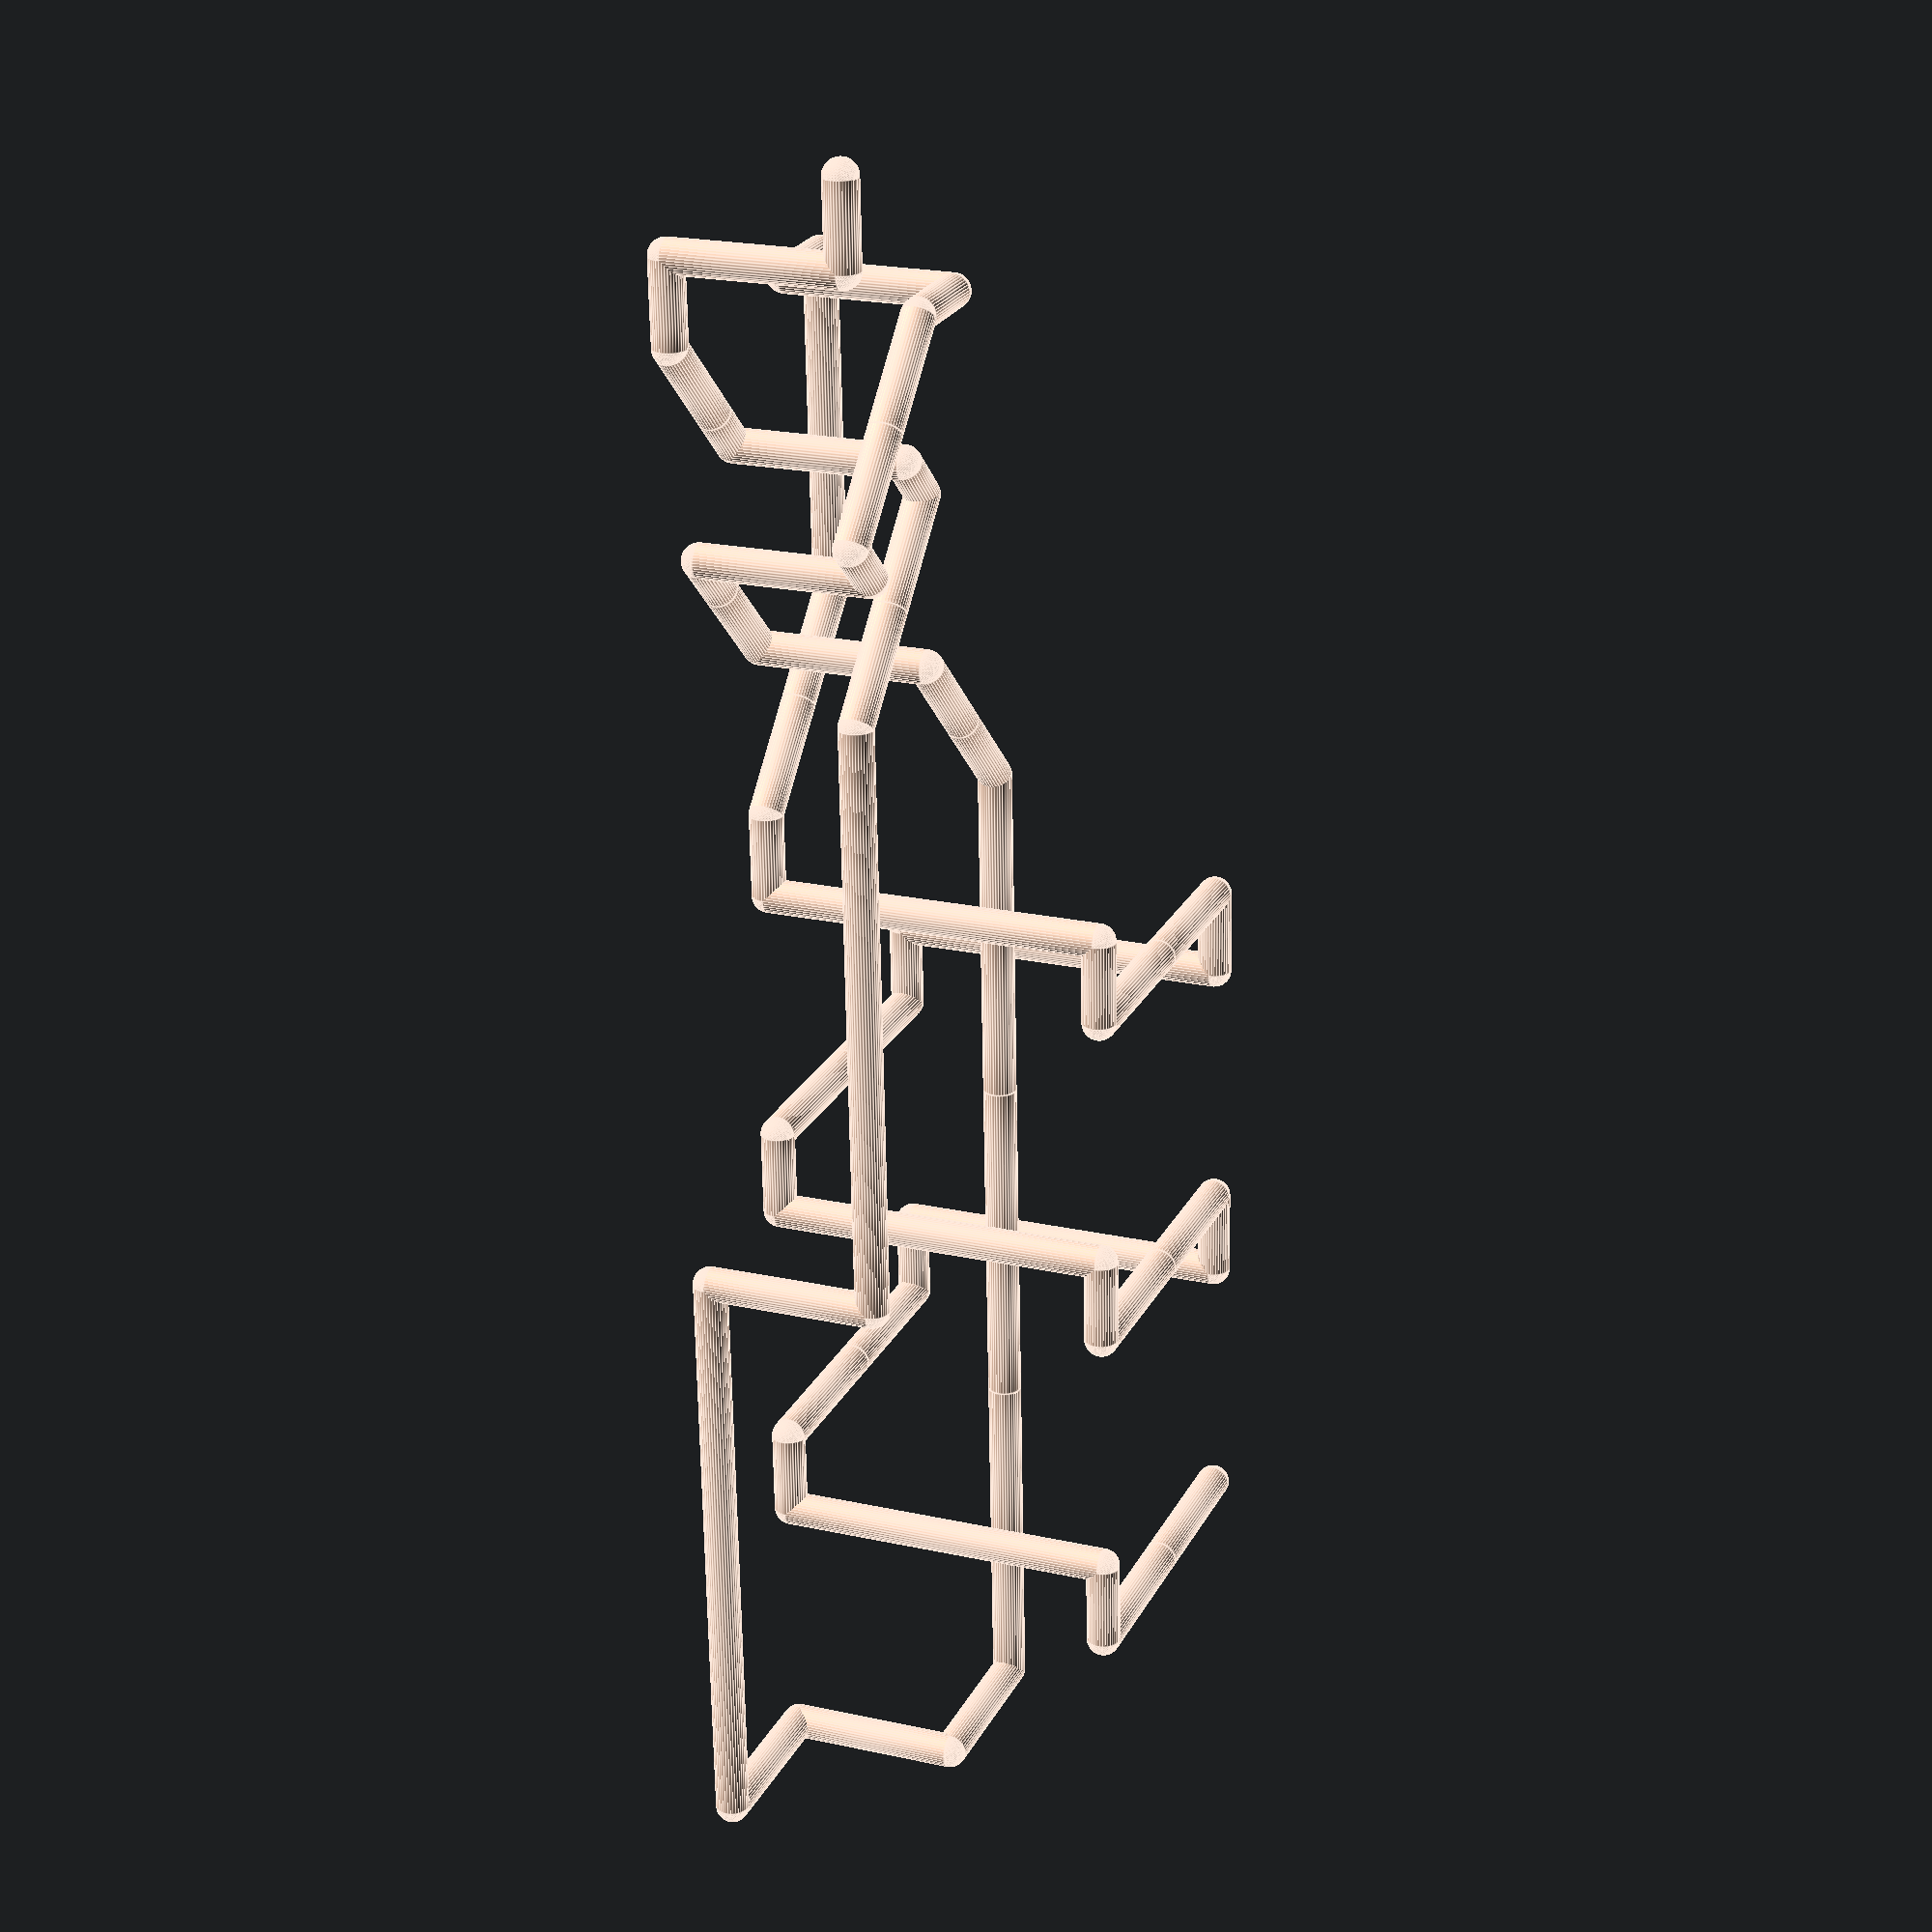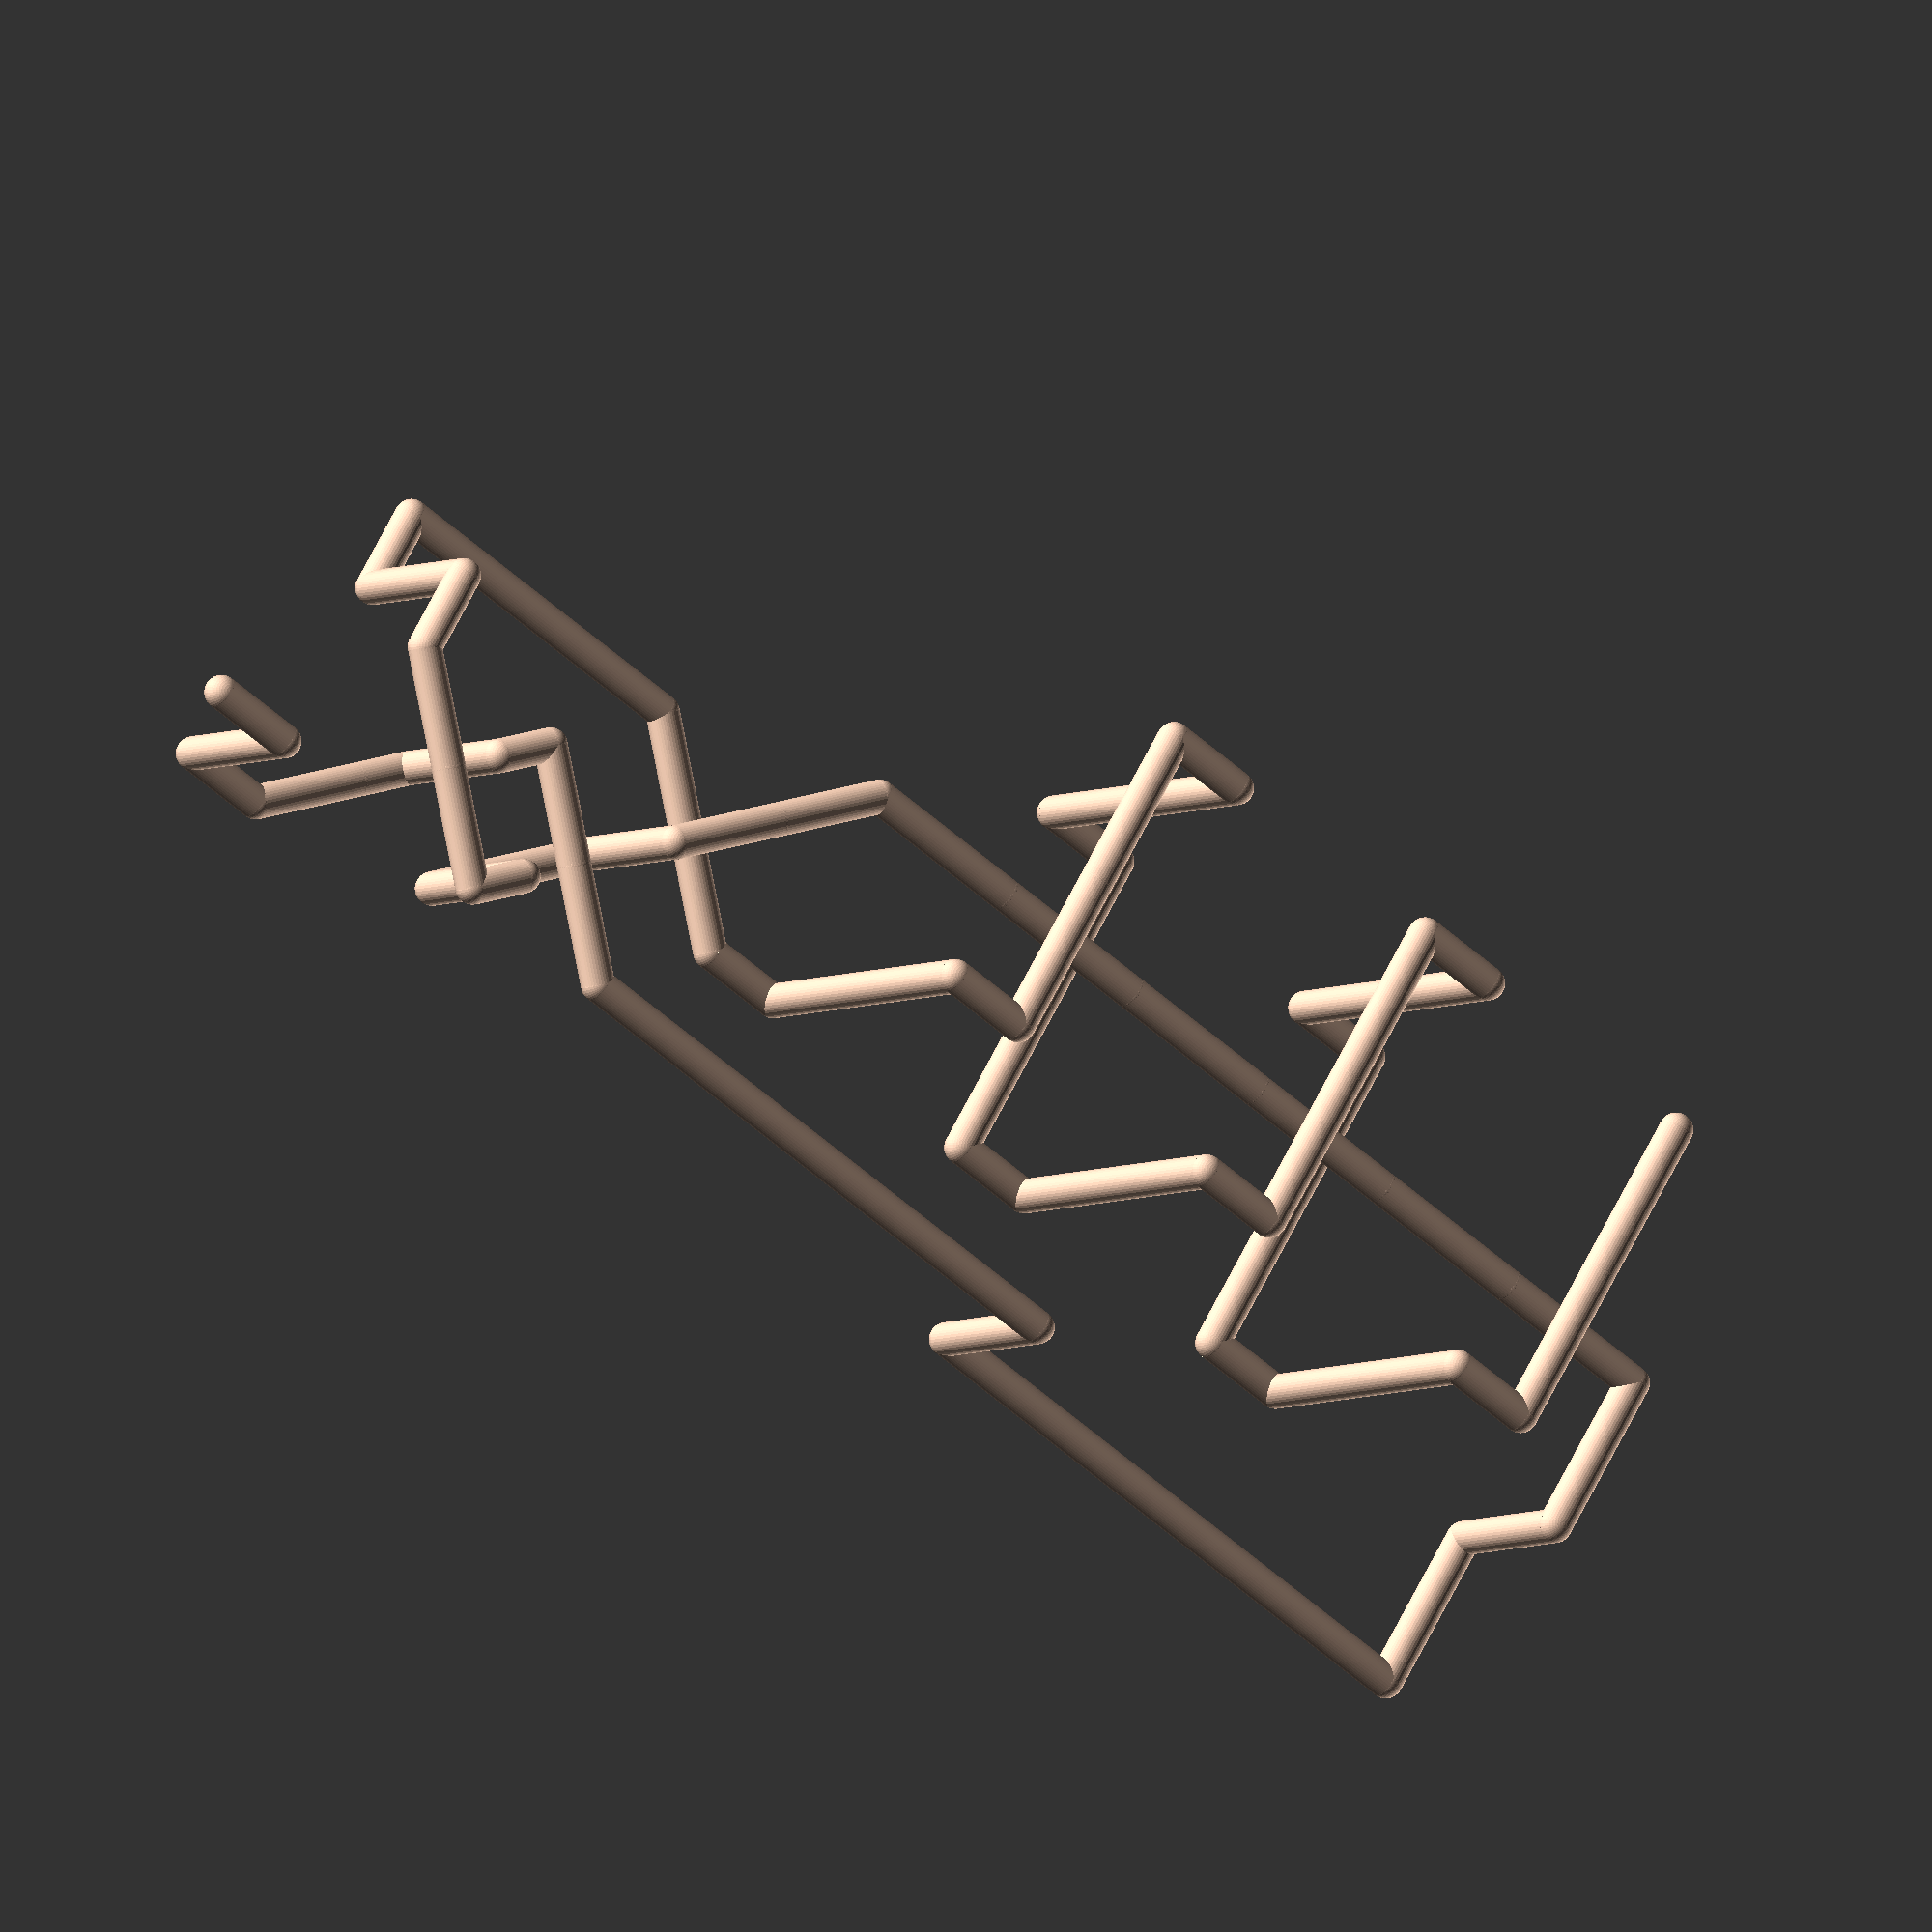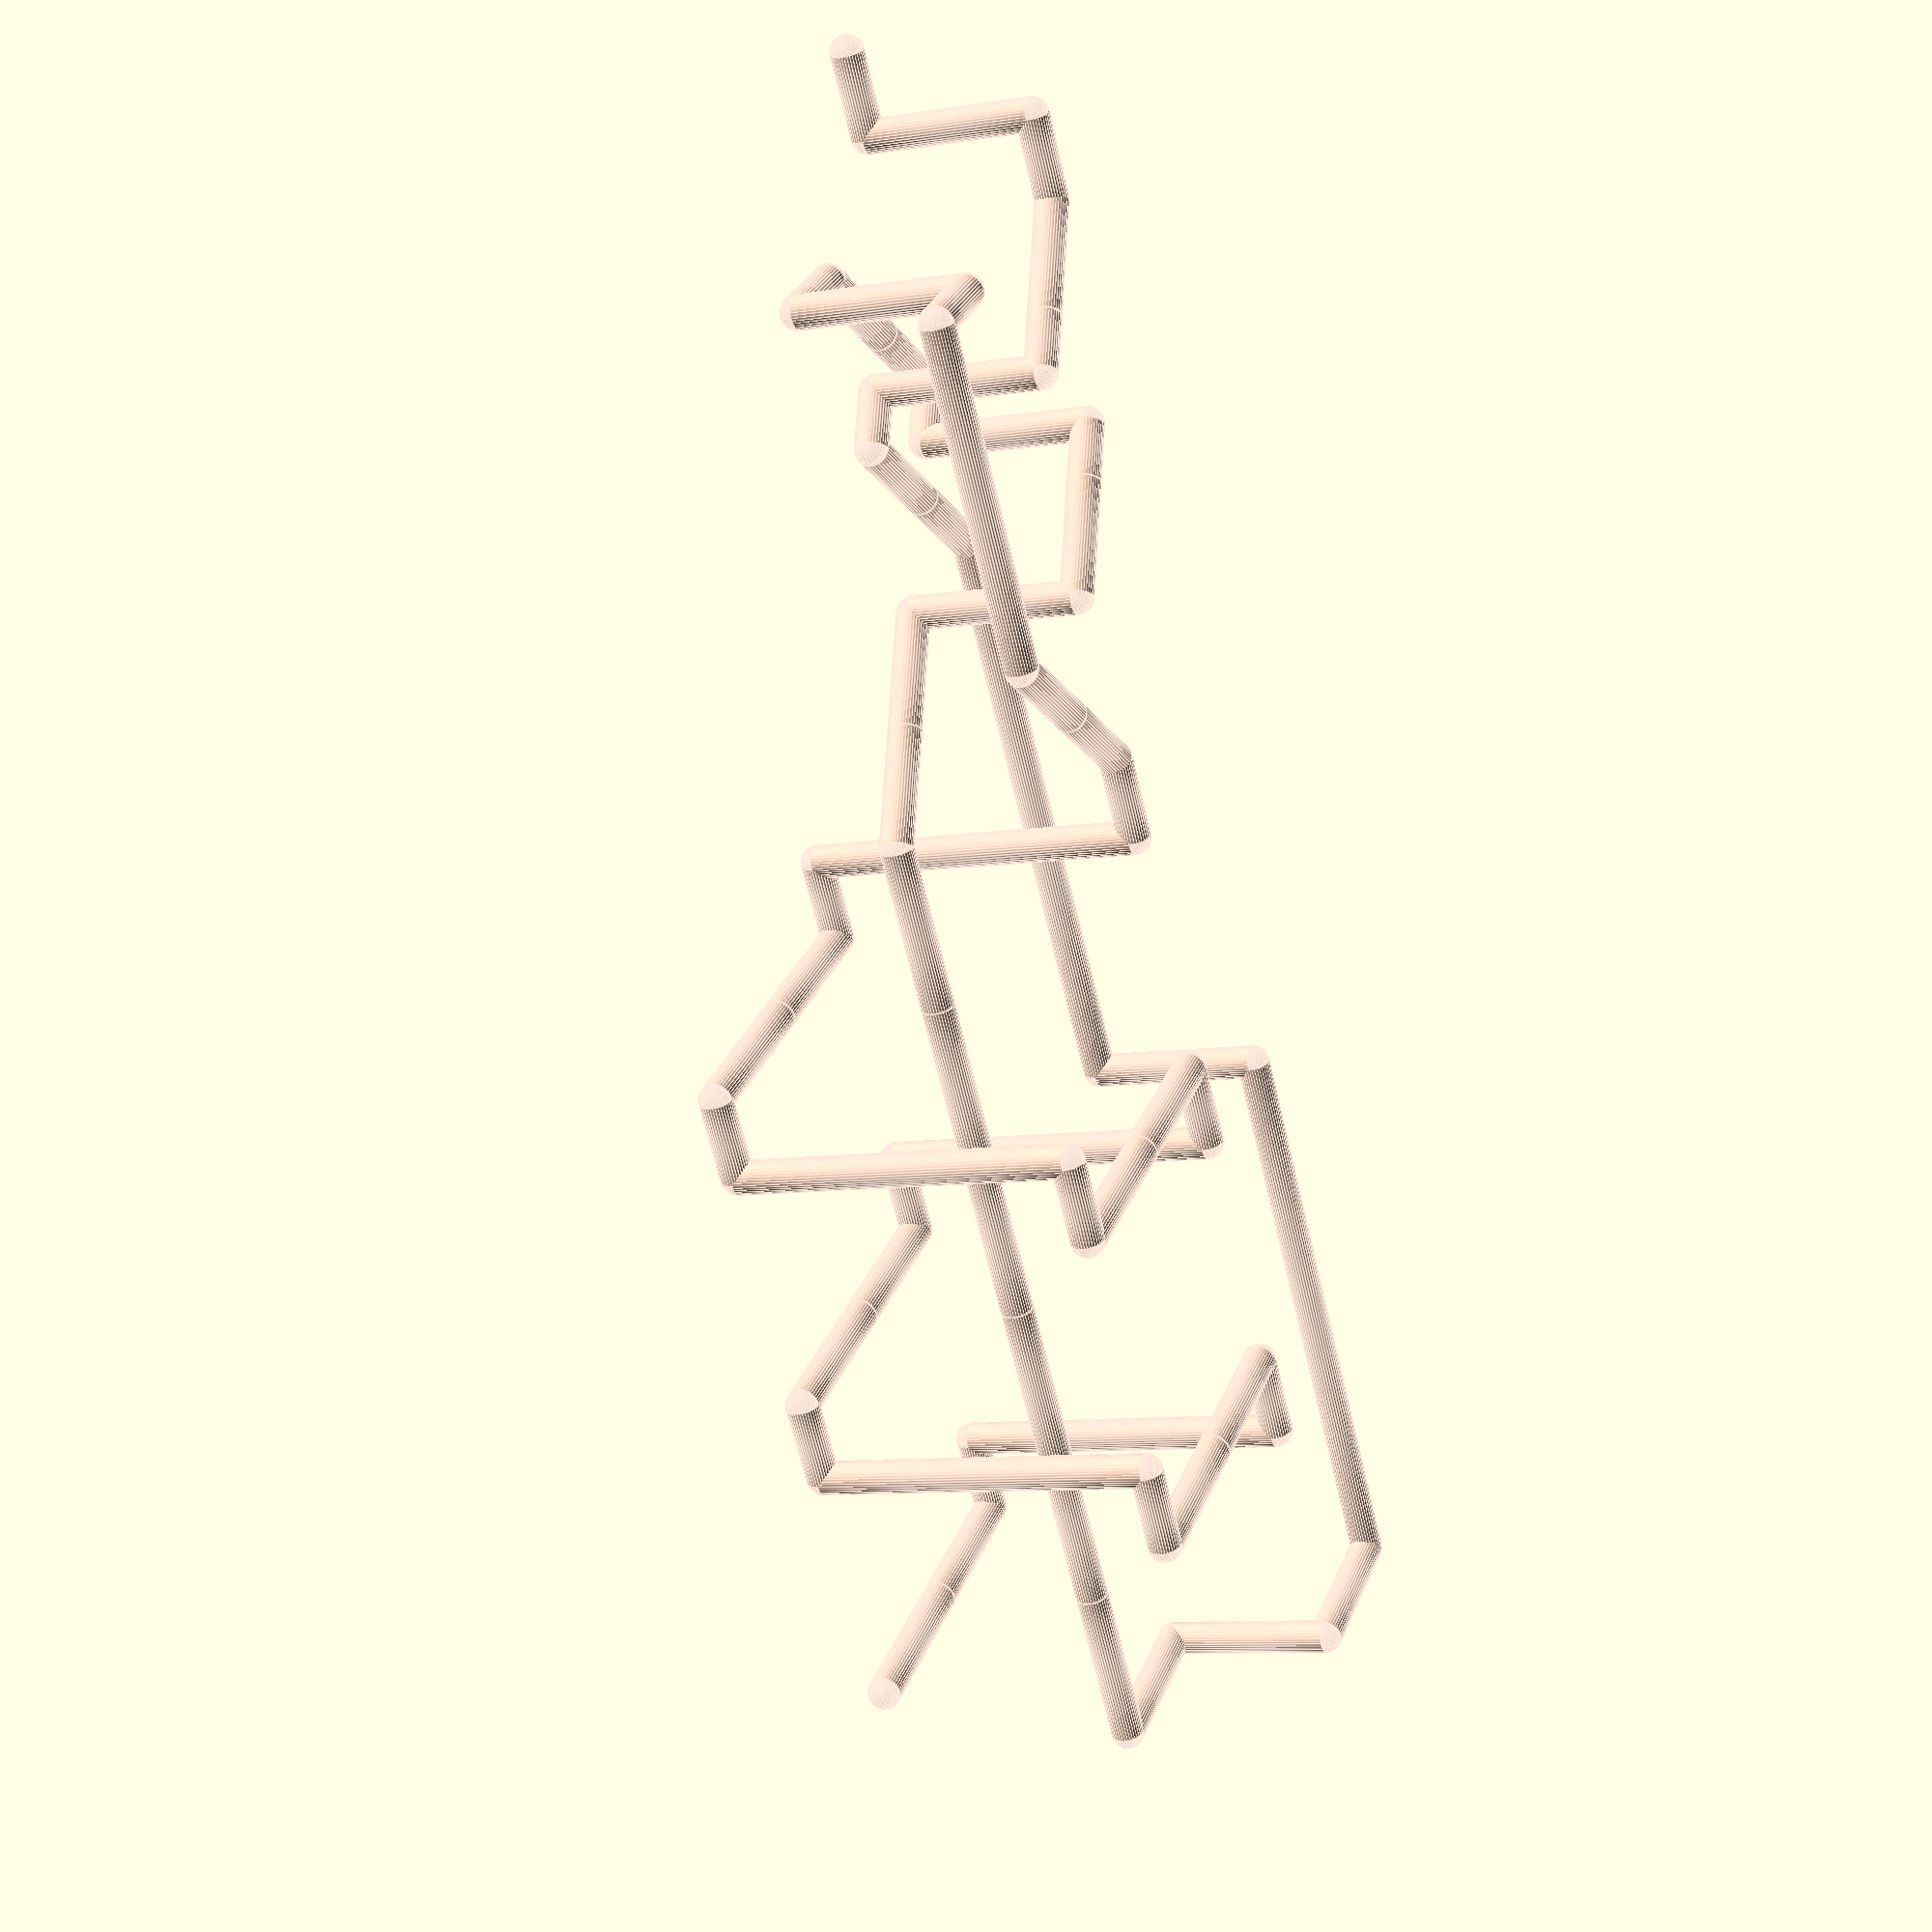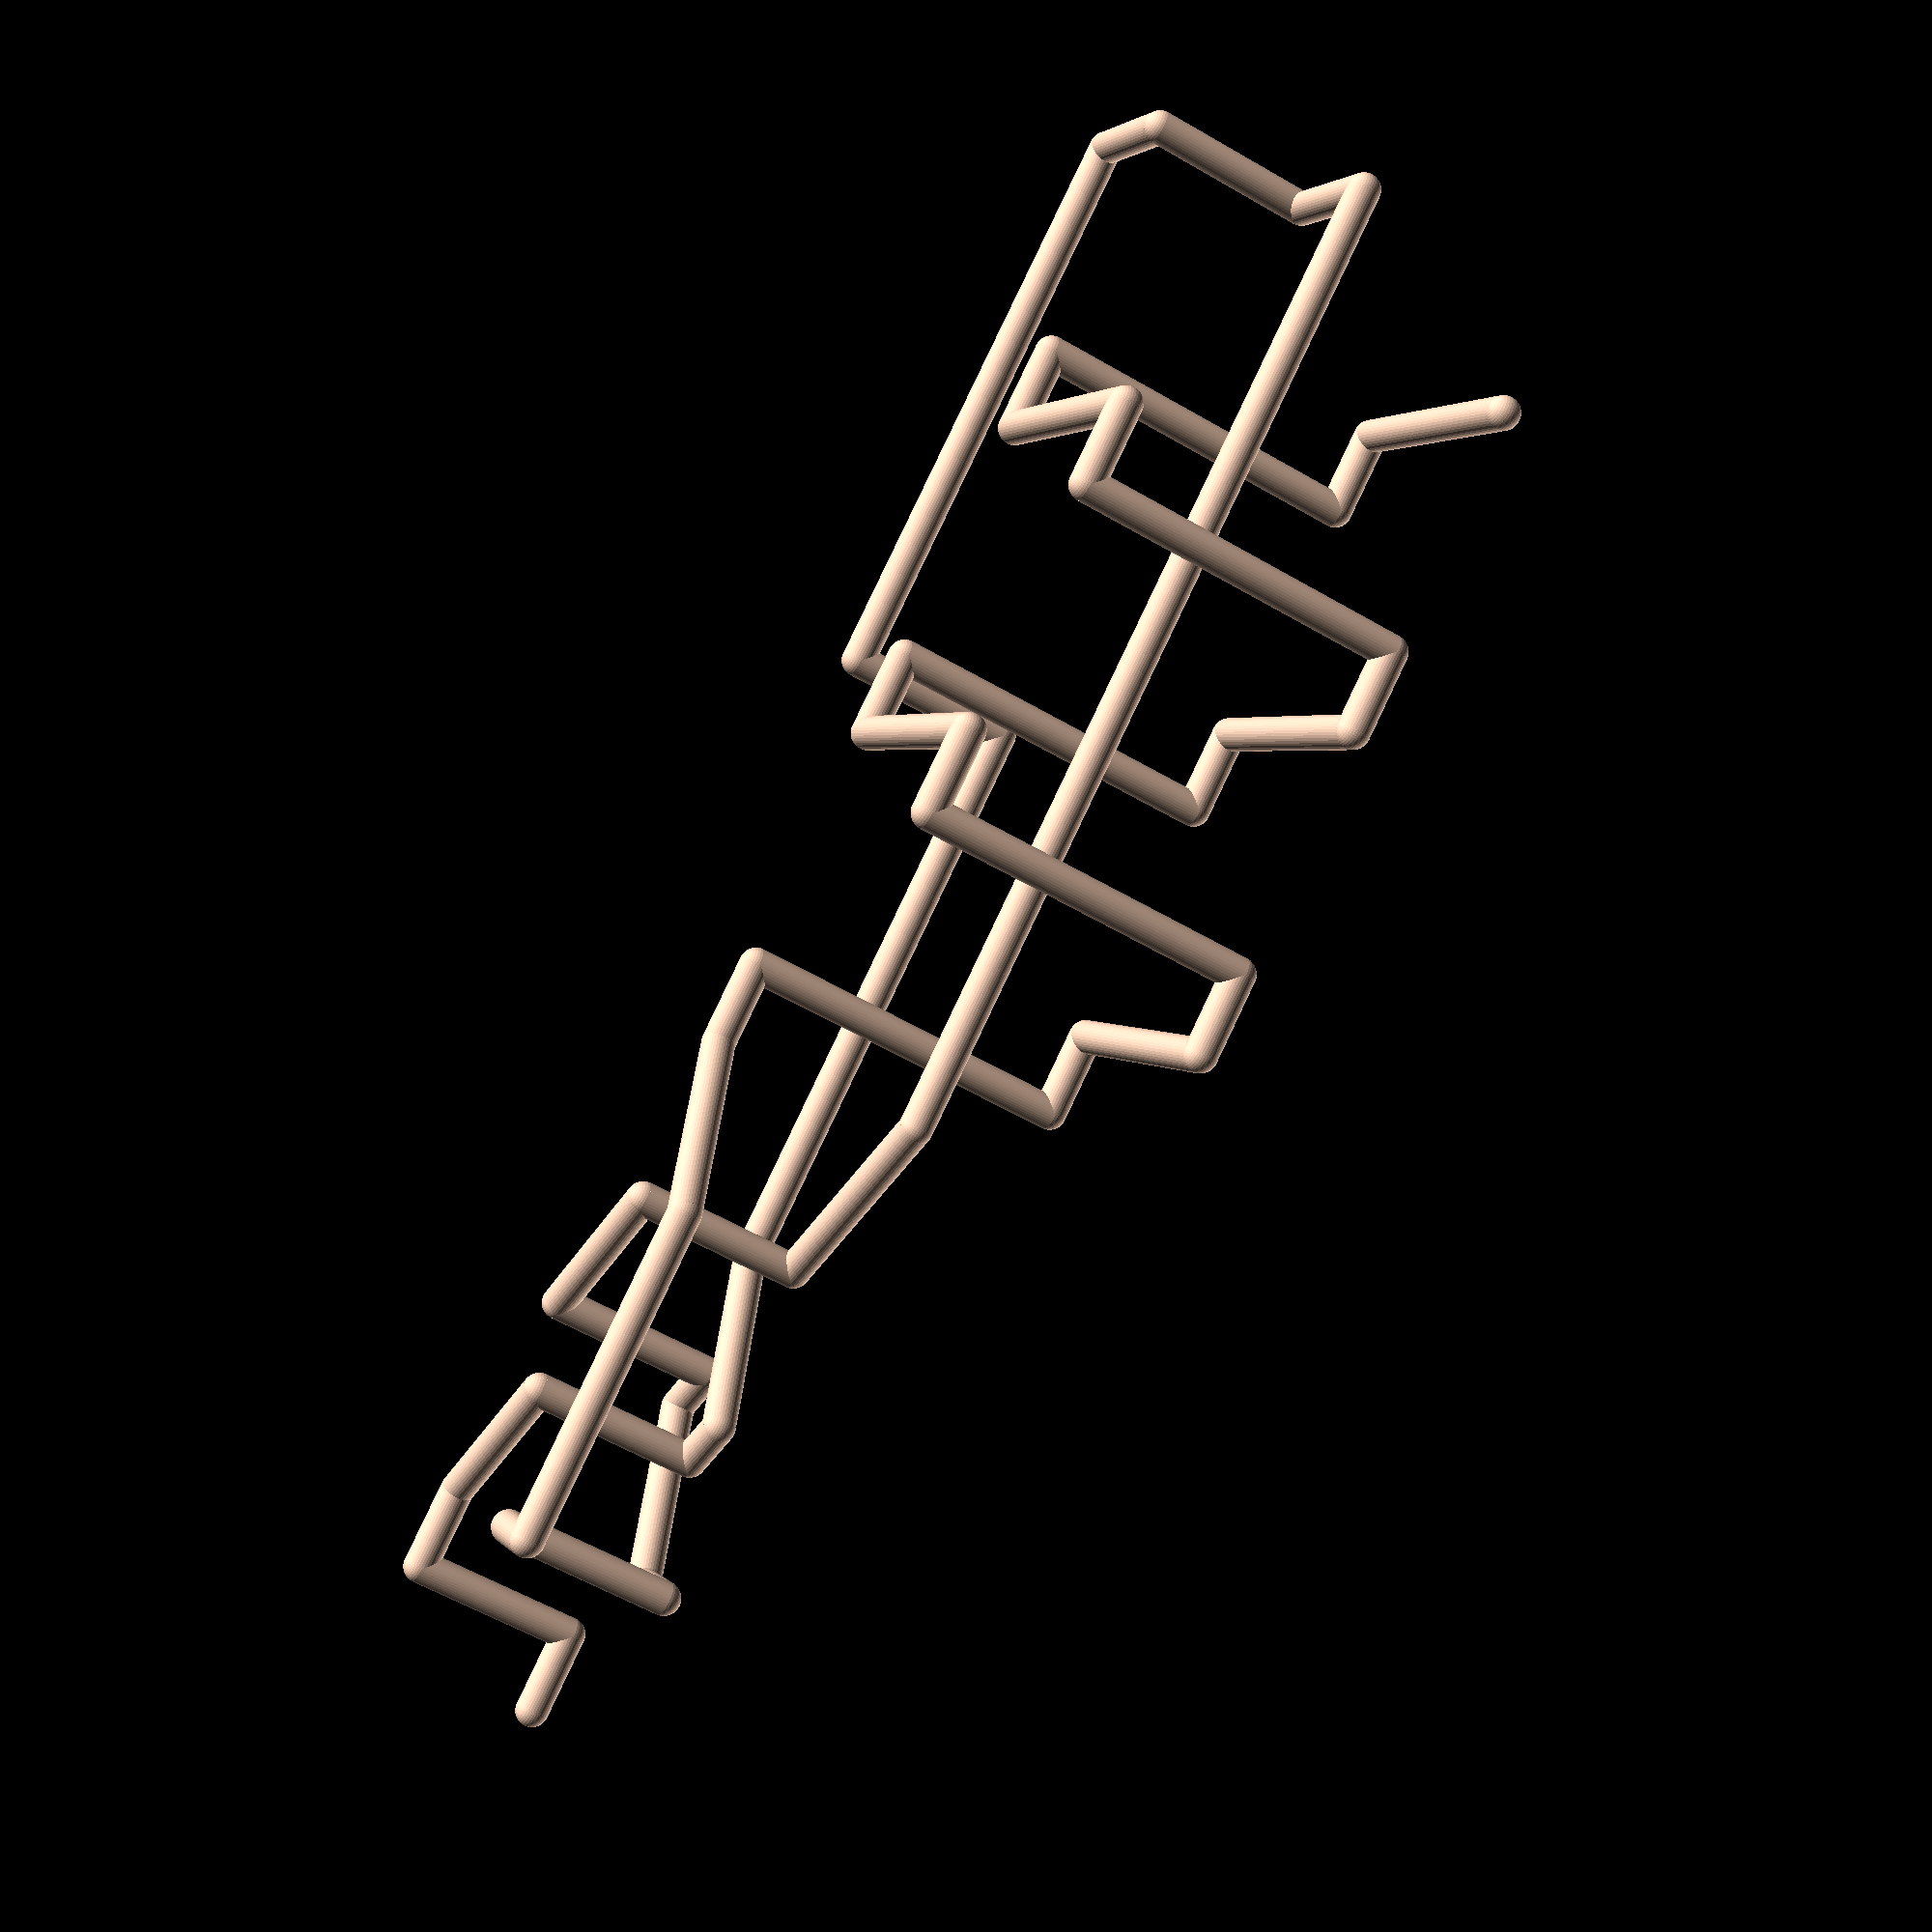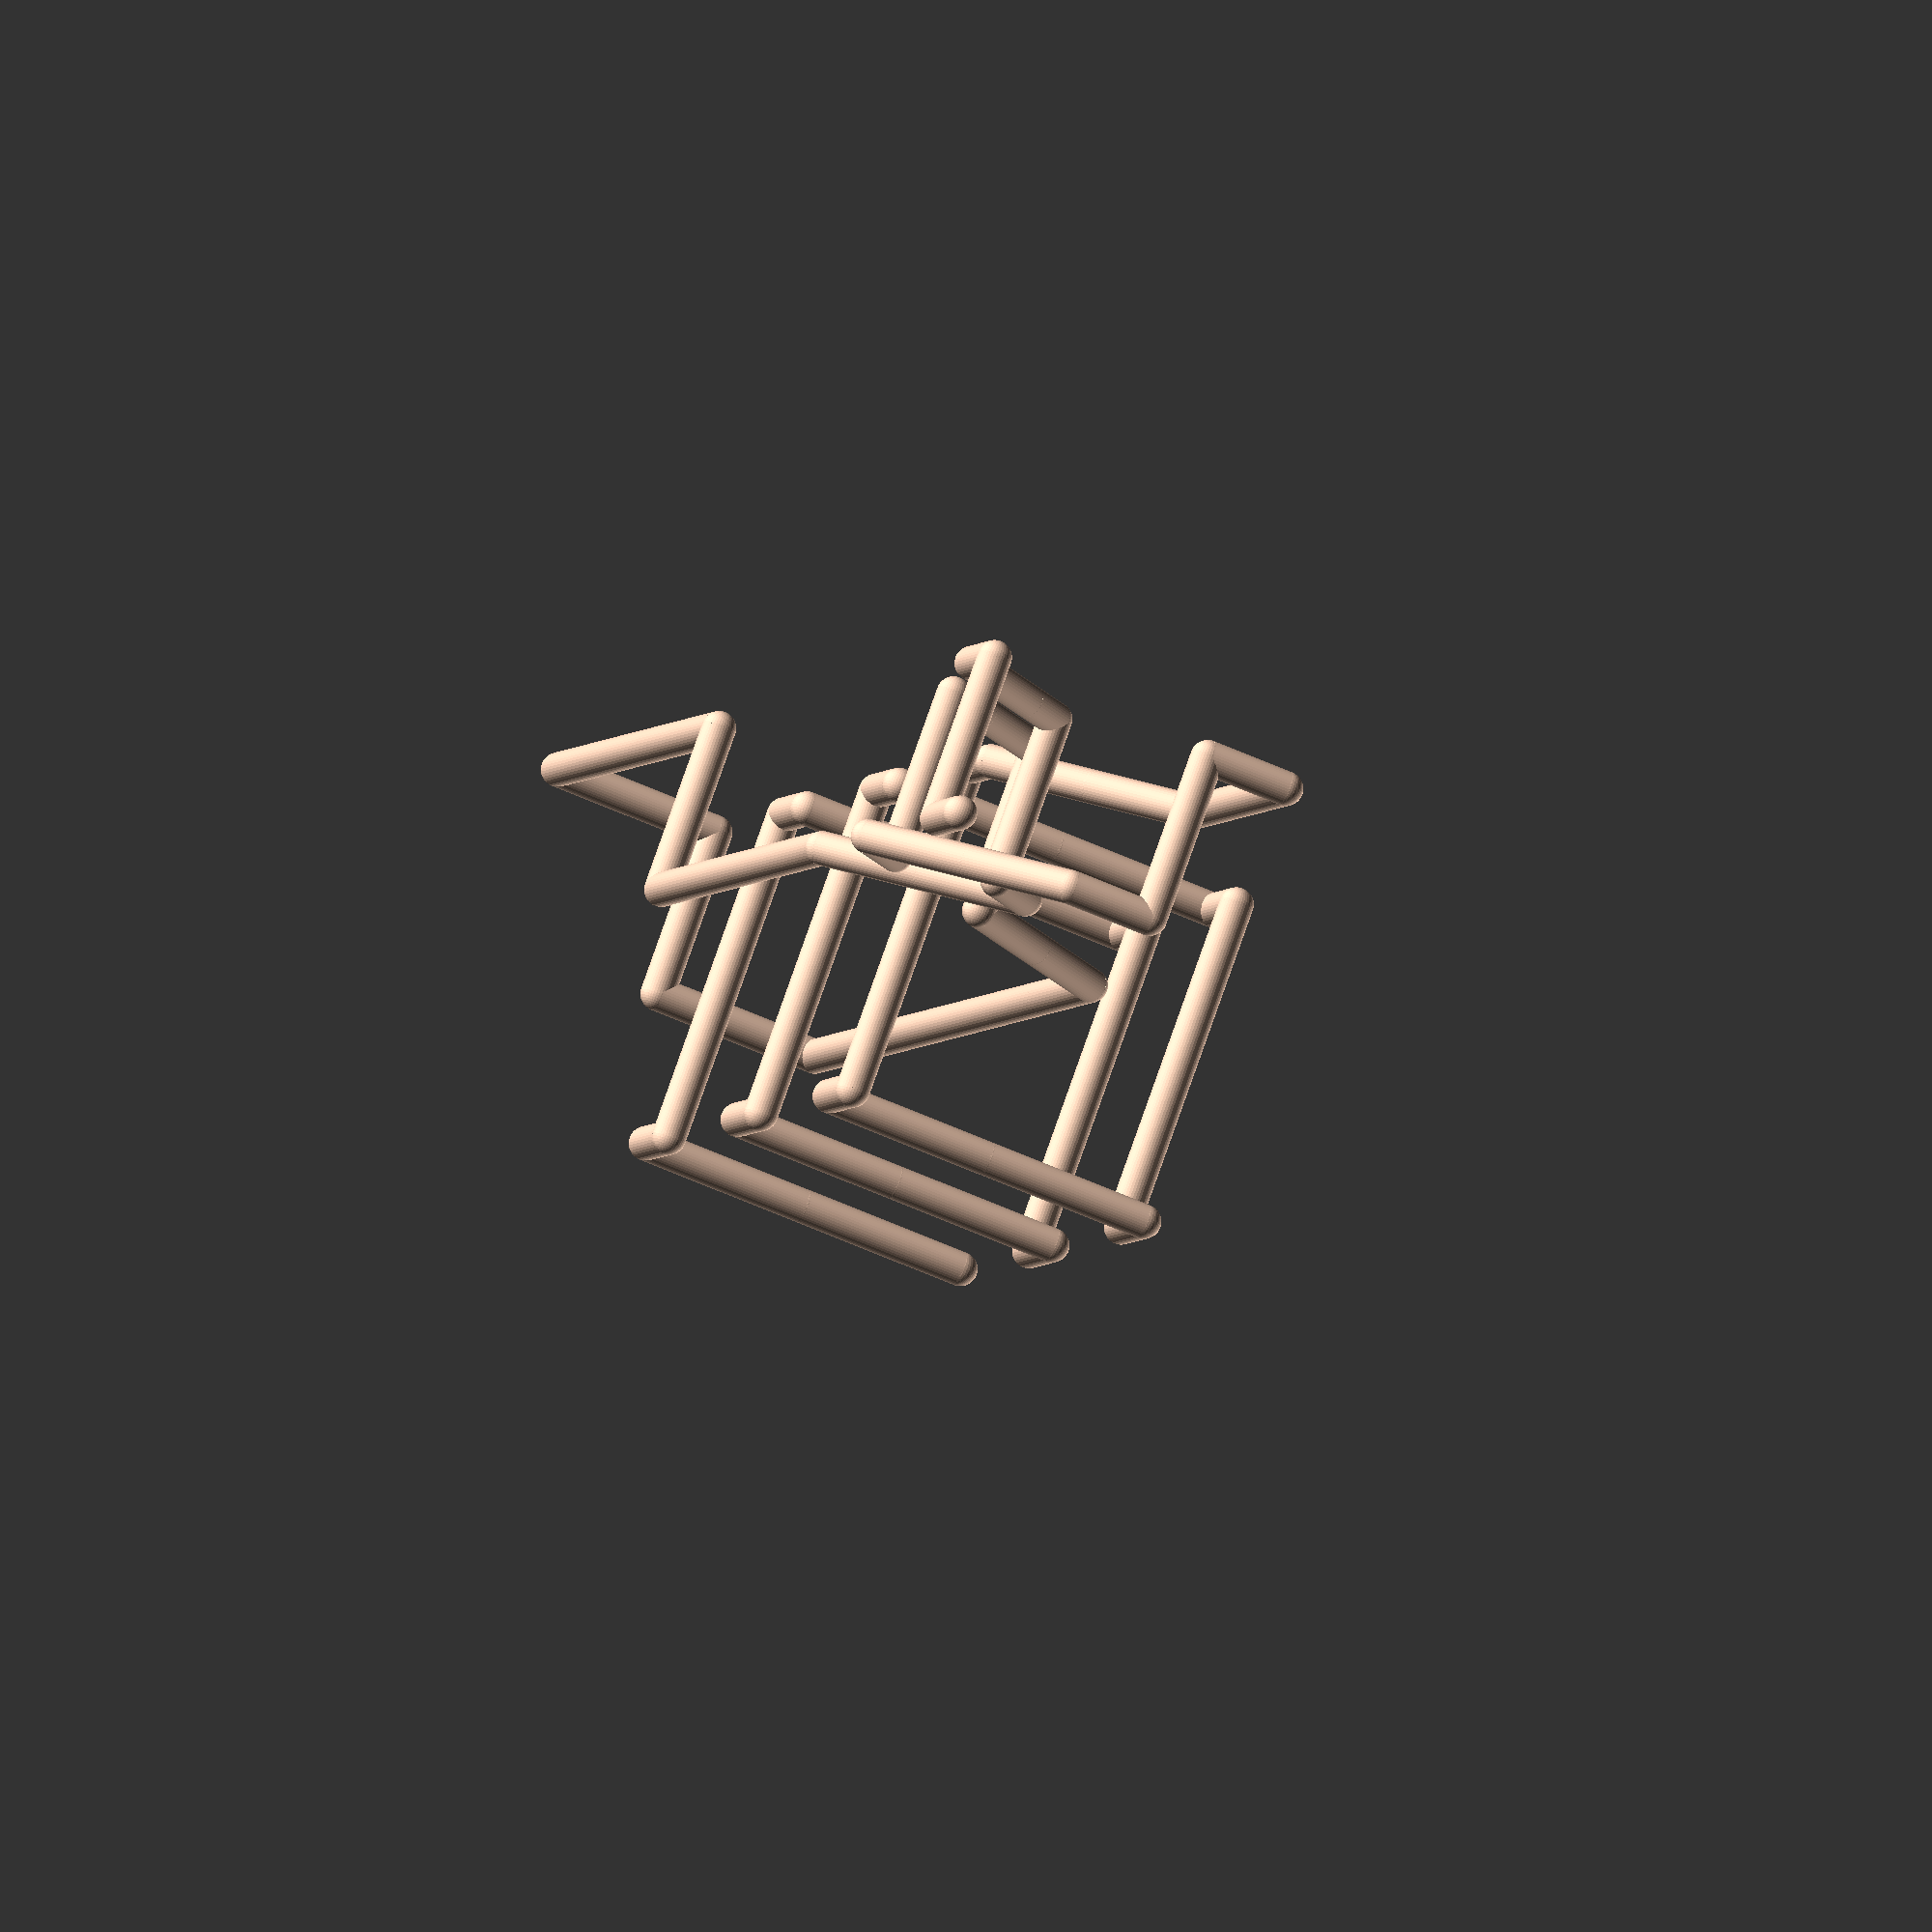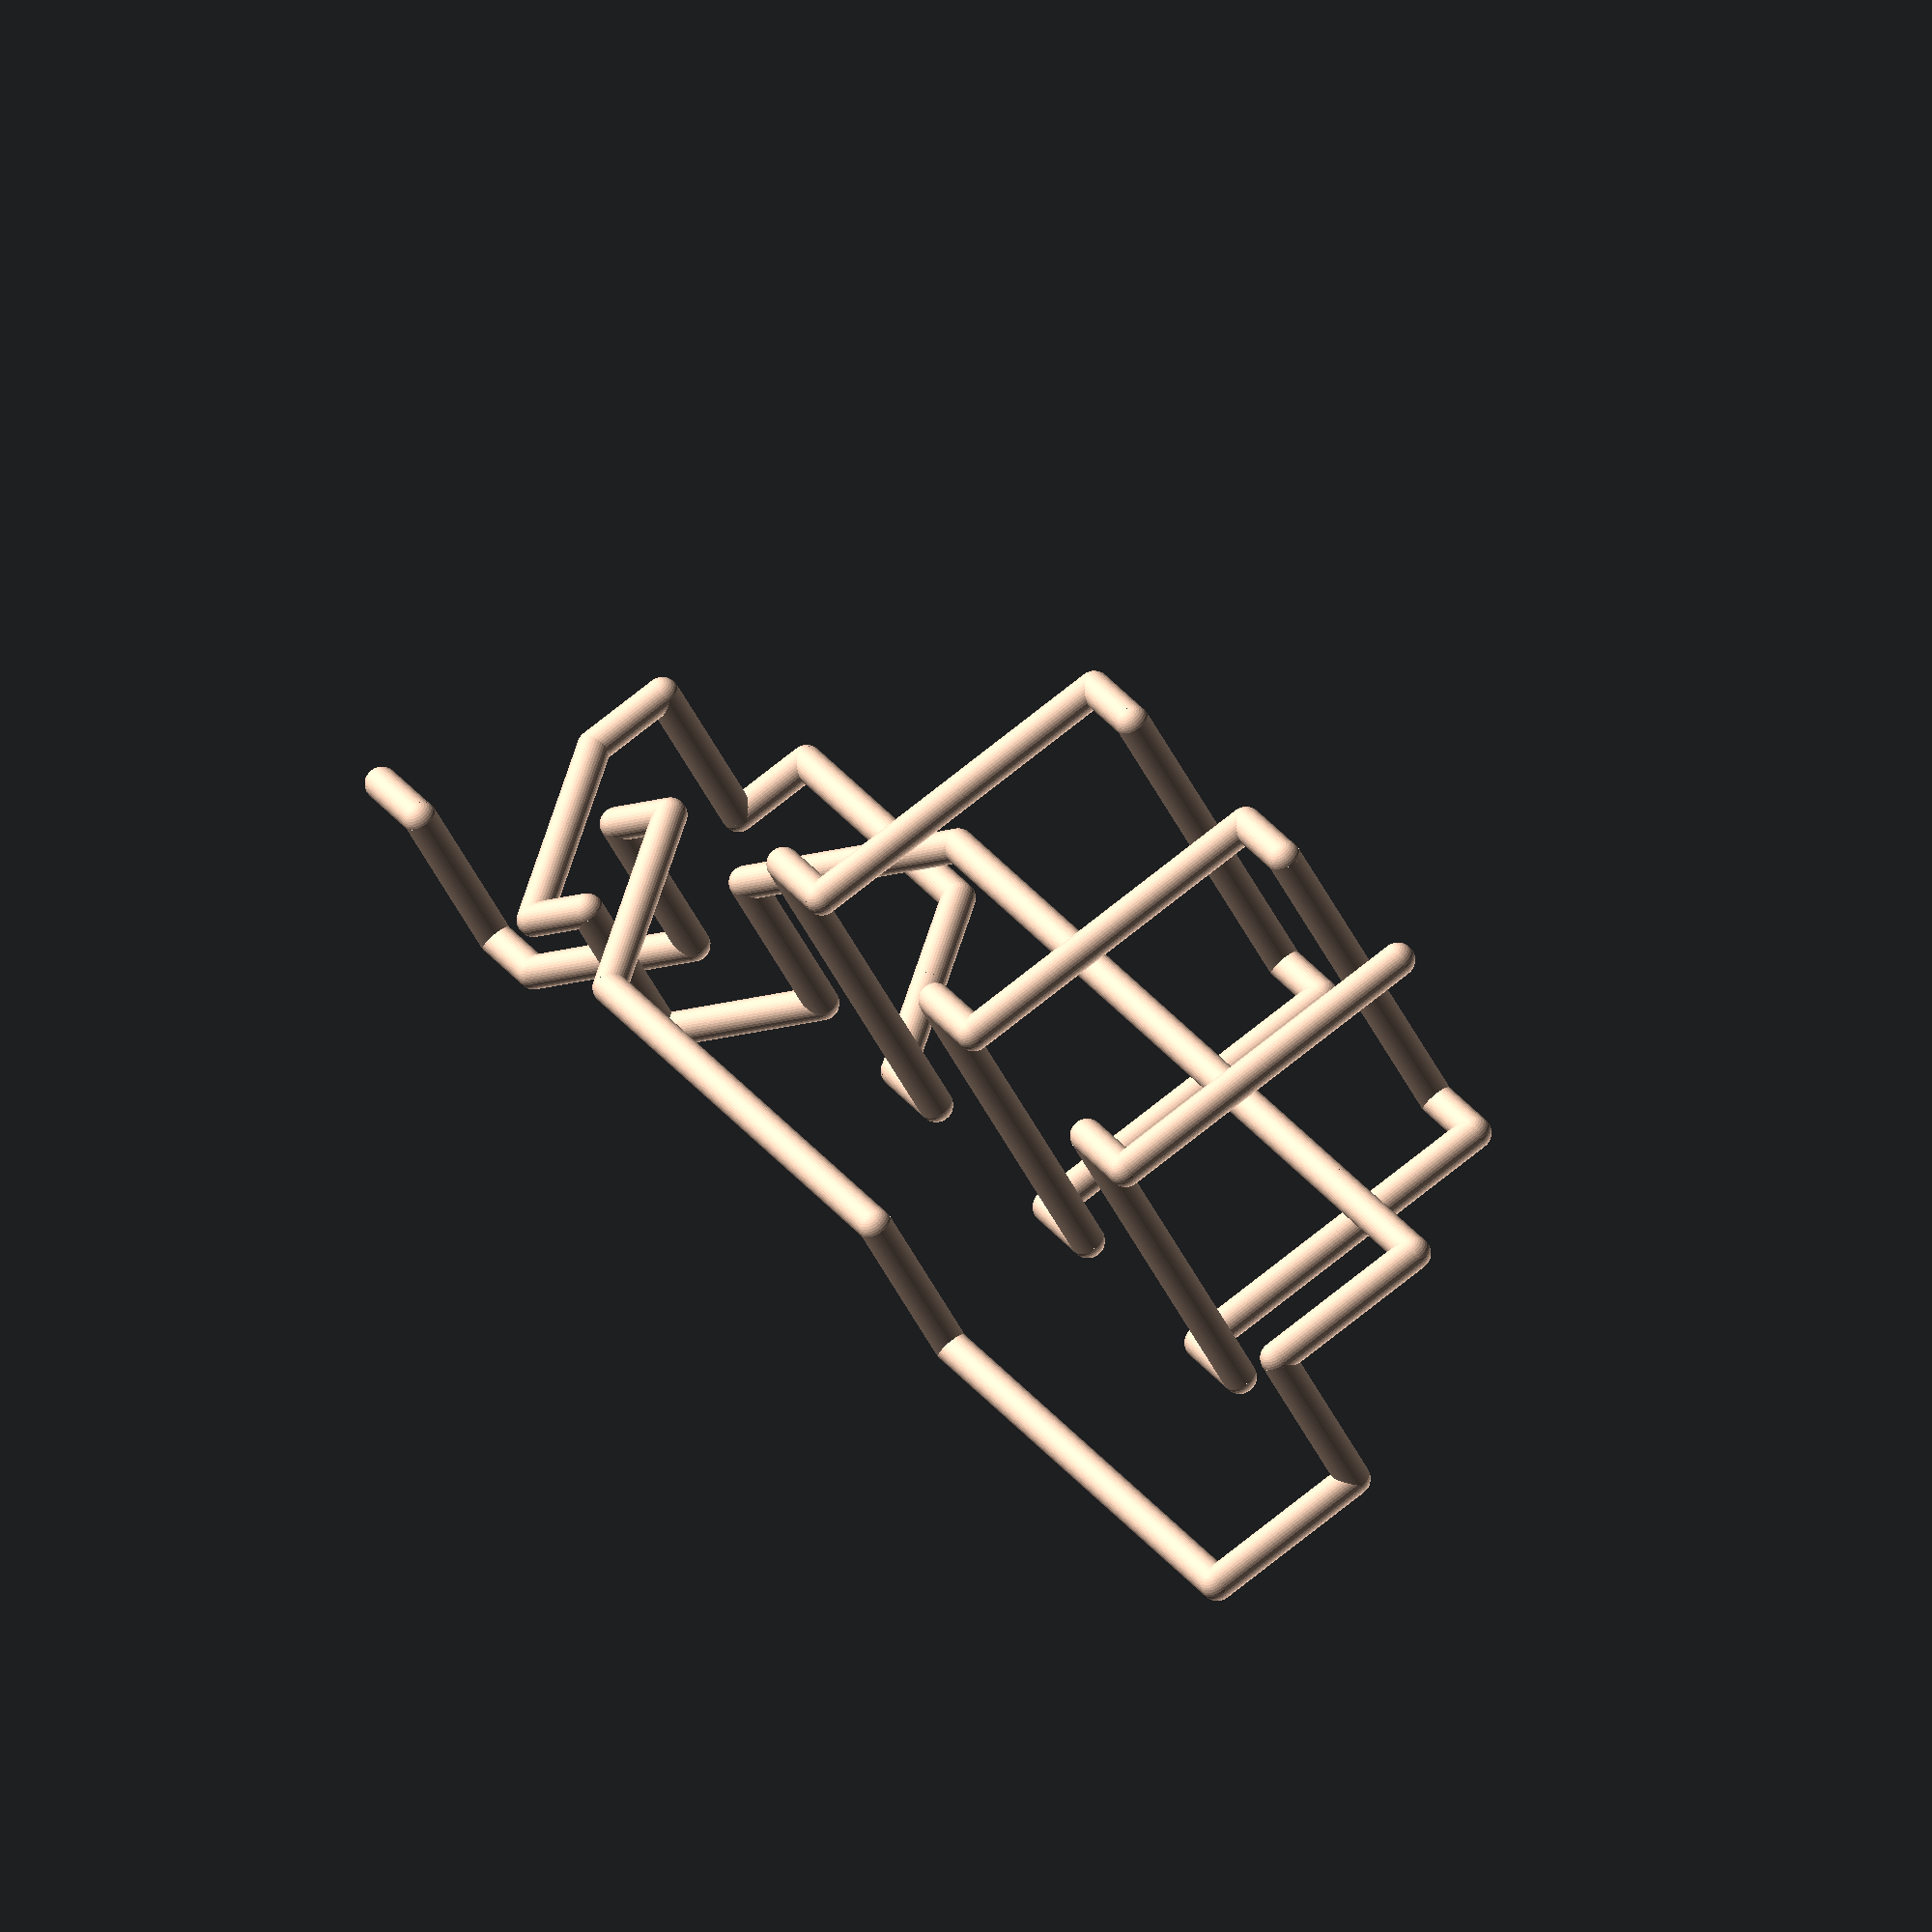
<openscad>
$fn=40;

function vectorLength(v1,v2) = sqrt(
    (v2[0]-v1[0])*(v2[0]-v1[0])+
    (v2[1]-v1[1])*(v2[1]-v1[1])+
    (v2[2]-v1[2])*(v2[2]-v1[2]));

function lookAt(v1, v2) =
    let(v = v2-v1)
    [
       0,
       acos(v[2]/vectorLength(v1,v2)),
       atan2(v[1], v[0])
    ];


module edge(p1,p2)
{
    translate(p1)
    rotate(lookAt(p1,p2))
    cylinder(vectorLength(p1,p2),radius,radius);
}

module point(p){
    translate(p) sphere(radius);
}

radius = 1;
color("#FED6BC"){
edge([0,0,0],[5,0,0]);
edge([5,0,0],[5,0,10]);
edge([5,0,10],[10,0,10]);
edge([10,0,10],[15,-5,10]);
edge([15,-5,10],[17.5,-7.5,10]);
edge([17.5,-7.5,10],[17.5,-7.5,0]);
edge([17.5,-7.5,0],[20,-10,0]);
edge([20,-10,0],[25,-5,0]);
edge([25,-5,0],[30,0,0]);
edge([30,0,0],[65,0,0]);
edge([65,0,0],[65,0,10]);
edge([65,0,10],[100,0,10]);
edge([100,0,10],[100,-10,10]);
edge([100,-10,10],[100,-10,0]);
edge([100,-10,0],[100,-20,0]);
edge([100,-20,0],[90,-20,0]);
edge([90,-20,0],[80,-20,0]);
edge([80,-20,0],[70,-20,0]);
edge([70,-20,0],[60,-20,0]);
edge([60,-20,0],[50,-20,0]);
edge([50,-20,0],[40,-20,0]);
edge([40,-20,0],[35,-15,0]);
edge([35,-15,0],[30,-10,0]);
edge([30,-10,0],[30,-10,10]);
edge([30,-10,10],[25,-5,10]);
edge([25,-5,10],[22.5,-2.5,10]);
edge([22.5,-2.5,10],[22.5,-2.5,0]);
edge([22.5,-2.5,0],[20,0,0]);
edge([20,0,0],[15,-5,0]);
edge([15,-5,0],[10,-10,0]);
edge([10,-10,0],[10,-15,0]);
edge([10,-15,0],[10,-15,10]);
edge([10,-15,10],[10,-20,10]);
edge([10,-20,10],[30,-20,10]);
edge([30,-20,10],[35,-15,10]);
edge([35,-15,10],[40,-10,10]);
edge([40,-10,10],[45,-10,10]);
edge([45,-10,10],[45,-10,-10]);
edge([45,-10,-10],[50,-10,-10]);
edge([50,-10,-10],[50,-20,-10]);
edge([50,-20,-10],[50,-30,-10]);
edge([50,-30,-10],[55,-30,-10]);
edge([55,-30,-10],[55,-30,10]);
edge([55,-30,10],[60,-30,10]);
edge([60,-30,10],[60,-20,10]);
edge([60,-20,10],[60,-10,10]);
edge([60,-10,10],[65,-10,10]);
edge([65,-10,10],[65,-10,-10]);
edge([65,-10,-10],[70,-10,-10]);
edge([70,-10,-10],[70,-20,-10]);
edge([70,-20,-10],[70,-30,-10]);
edge([70,-30,-10],[75,-30,-10]);
edge([75,-30,-10],[75,-30,10]);
edge([75,-30,10],[80,-30,10]);
edge([80,-30,10],[80,-20,10]);
edge([80,-20,10],[80,-10,10]);
edge([80,-10,10],[85,-10,10]);
edge([85,-10,10],[85,-10,-10]);
edge([85,-10,-10],[90,-10,-10]);
edge([90,-10,-10],[90,-20,-10]);
edge([90,-20,-10],[90,-30,-10]);
point([0,0,0]);
point([5,0,0]);
point([5,0,10]);
point([10,0,10]);
point([15,-5,10]);
point([17.5,-7.5,10]);
point([17.5,-7.5,0]);
point([20,-10,0]);
point([25,-5,0]);
point([30,0,0]);
point([65,0,0]);
point([65,0,10]);
point([100,0,10]);
point([100,-10,10]);
point([100,-10,0]);
point([100,-20,0]);
point([90,-20,0]);
point([80,-20,0]);
point([70,-20,0]);
point([60,-20,0]);
point([50,-20,0]);
point([40,-20,0]);
point([35,-15,0]);
point([30,-10,0]);
point([30,-10,10]);
point([25,-5,10]);
point([22.5,-2.5,10]);
point([22.5,-2.5,0]);
point([20,0,0]);
point([15,-5,0]);
point([10,-10,0]);
point([10,-15,0]);
point([10,-15,10]);
point([10,-20,10]);
point([30,-20,10]);
point([35,-15,10]);
point([40,-10,10]);
point([45,-10,10]);
point([45,-10,-10]);
point([50,-10,-10]);
point([50,-20,-10]);
point([50,-30,-10]);
point([55,-30,-10]);
point([55,-30,10]);
point([60,-30,10]);
point([60,-20,10]);
point([60,-10,10]);
point([65,-10,10]);
point([65,-10,-10]);
point([70,-10,-10]);
point([70,-20,-10]);
point([70,-30,-10]);
point([75,-30,-10]);
point([75,-30,10]);
point([80,-30,10]);
point([80,-20,10]);
point([80,-10,10]);
point([85,-10,10]);
point([85,-10,-10]);
point([90,-10,-10]);
point([90,-20,-10]);
point([90,-30,-10]);
}
</openscad>
<views>
elev=159.0 azim=272.7 roll=68.4 proj=p view=edges
elev=184.8 azim=328.2 roll=31.7 proj=o view=solid
elev=189.1 azim=234.3 roll=246.9 proj=p view=edges
elev=237.5 azim=145.7 roll=121.3 proj=p view=wireframe
elev=99.6 azim=253.7 roll=340.6 proj=o view=wireframe
elev=230.5 azim=299.1 roll=334.0 proj=o view=wireframe
</views>
